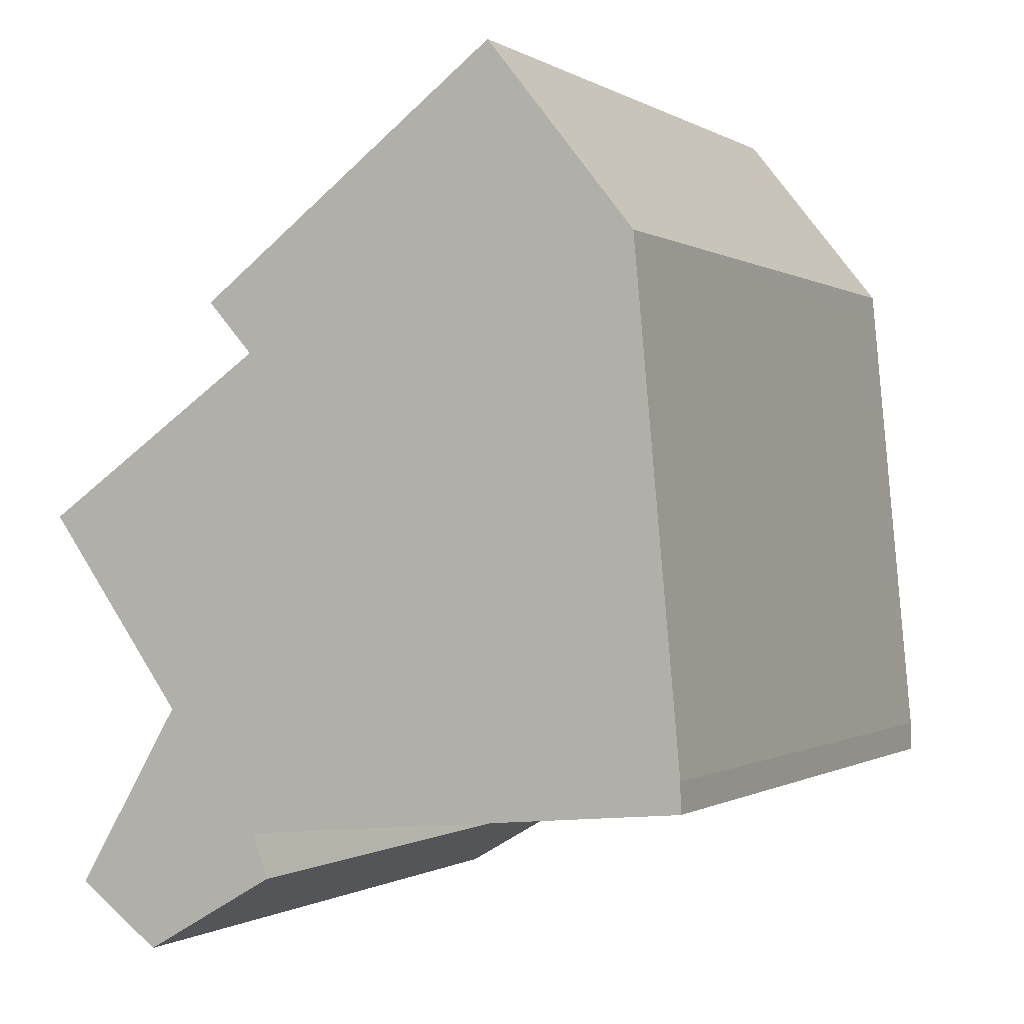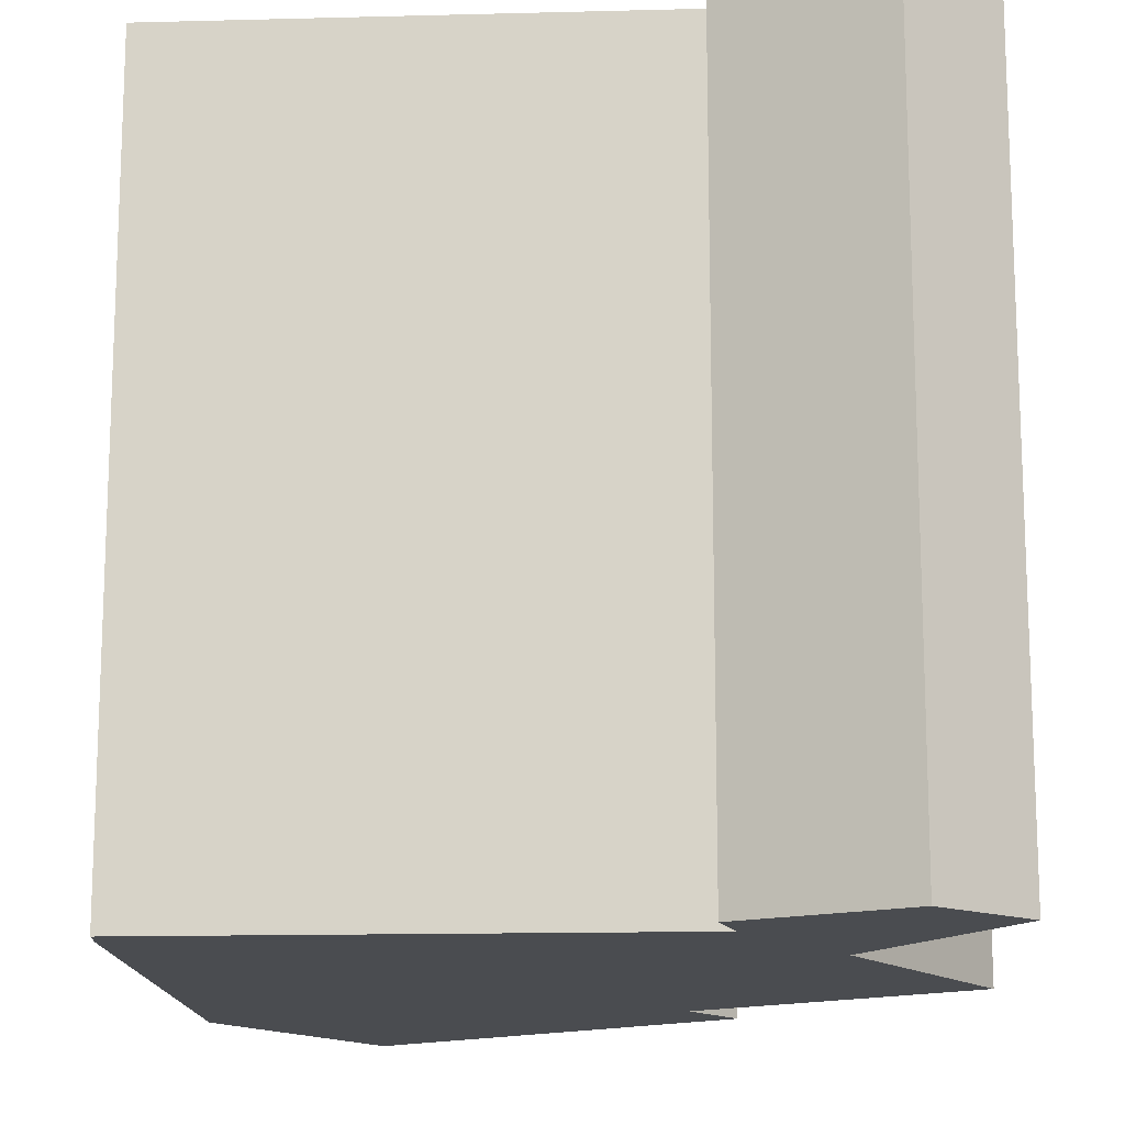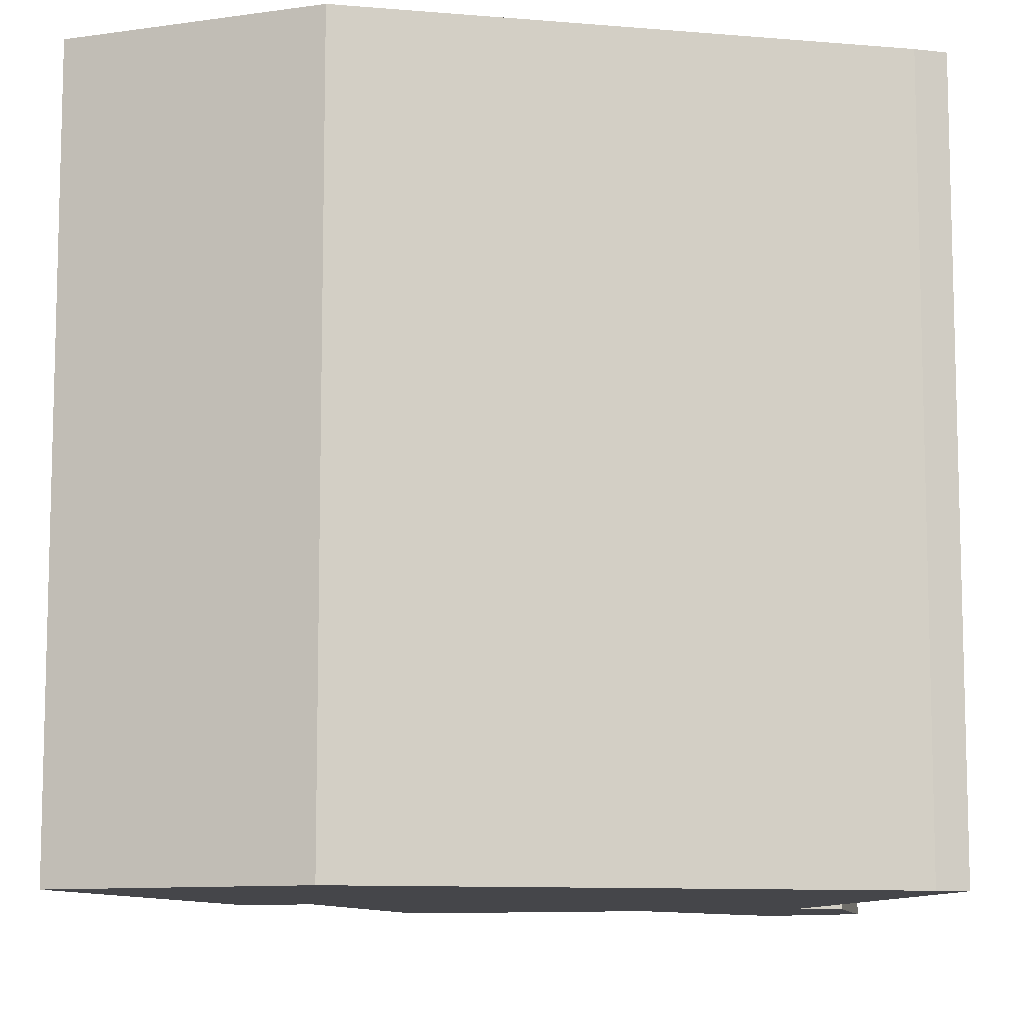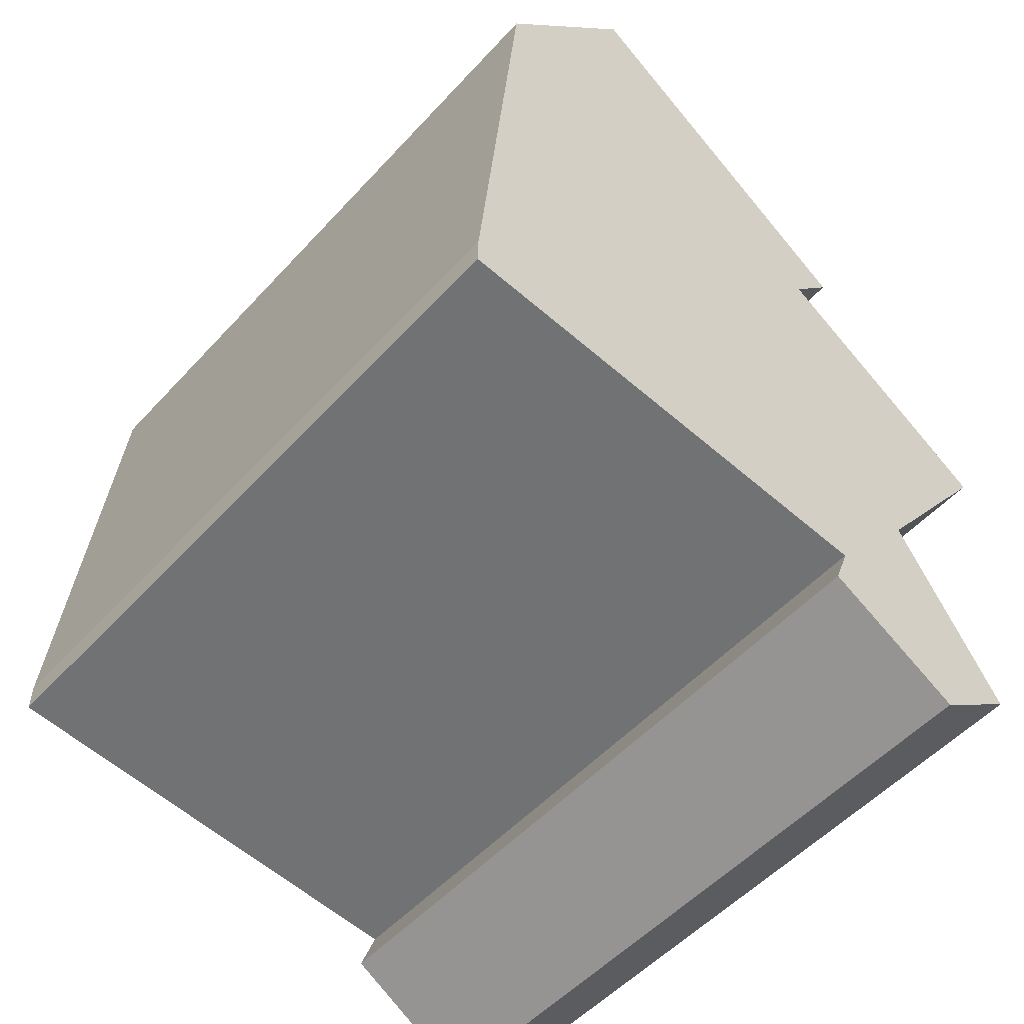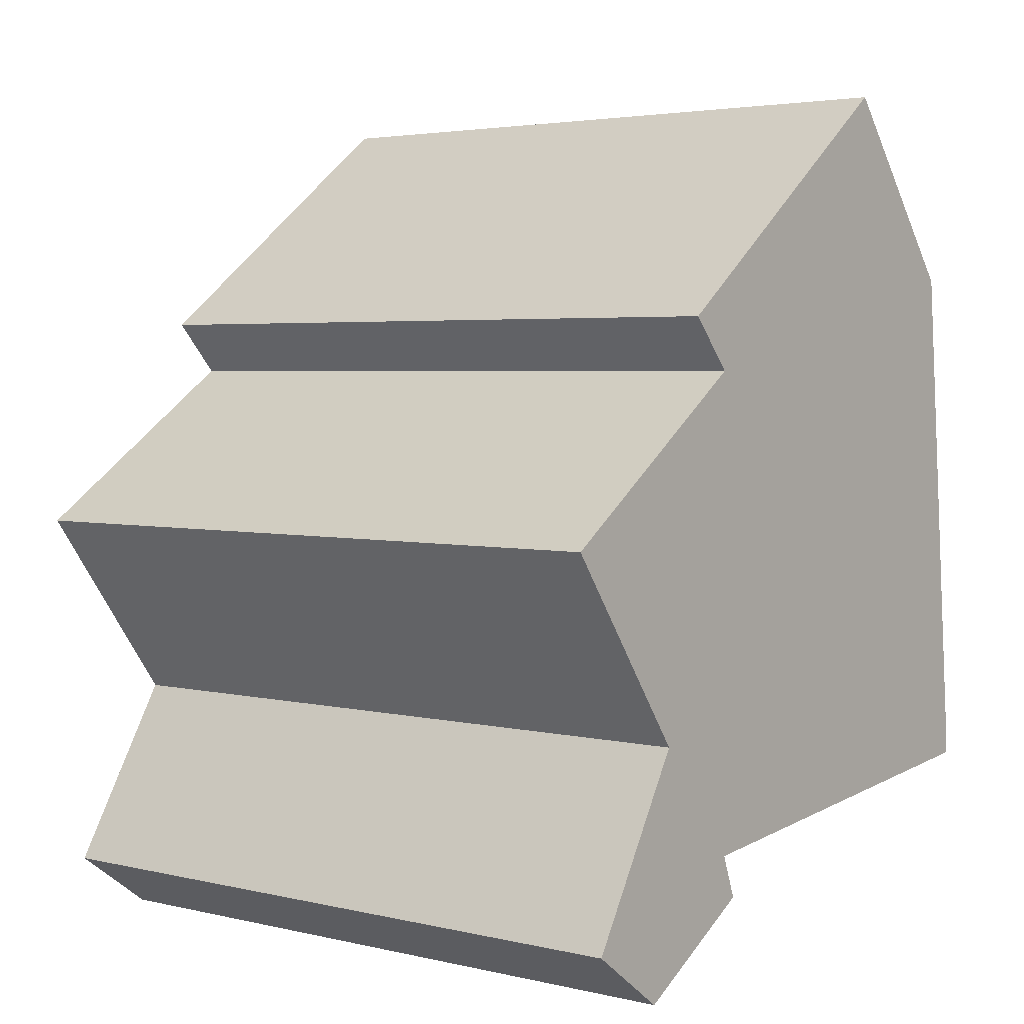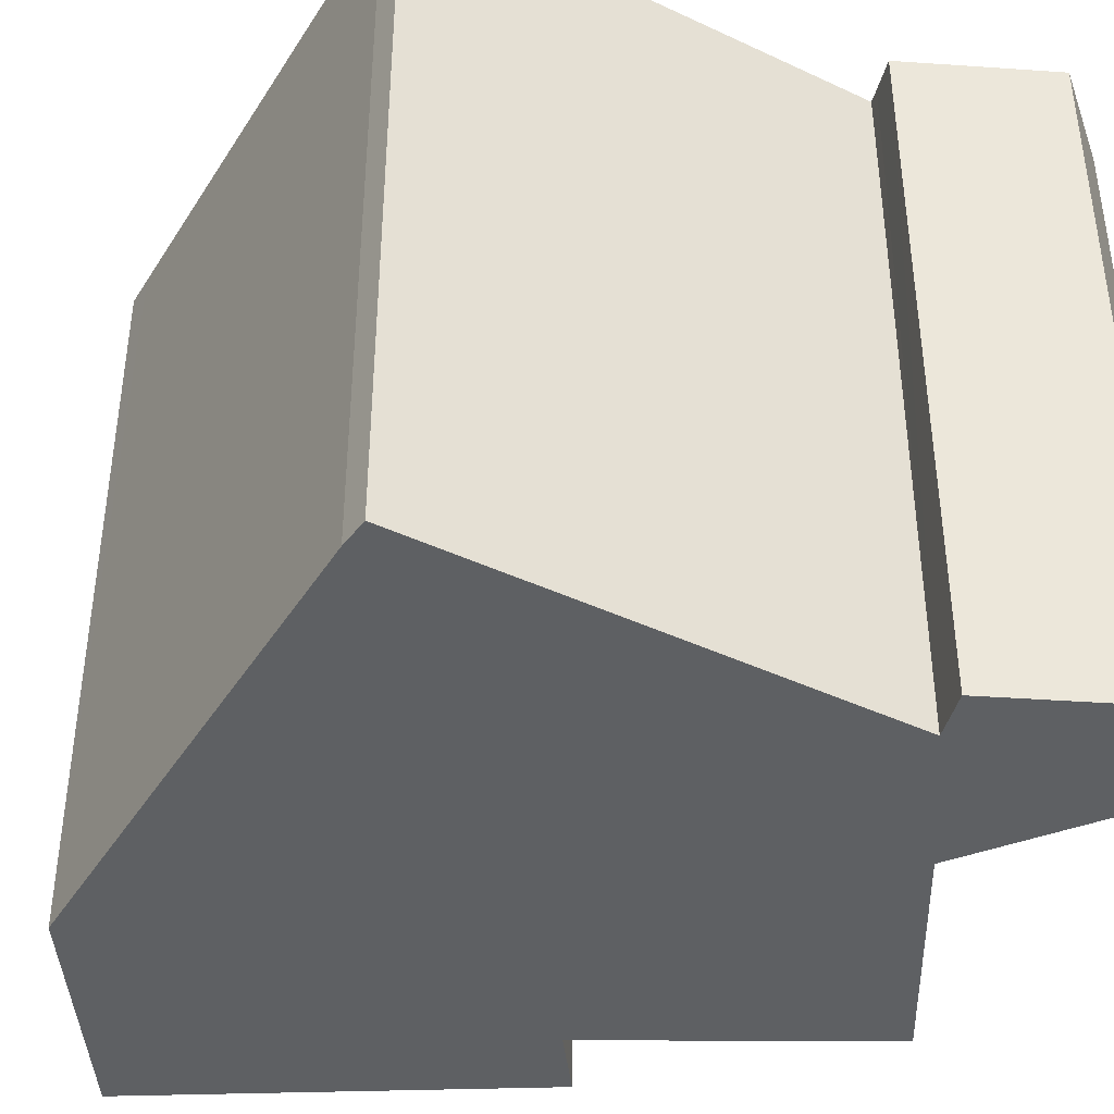
<metadata>
{"format":"obj","ext":"obj","renderer":"f3d","projection":"perspective","resolution":1024,"background":"white","views":[{"elev":-0.4,"azim":26.6,"up":"+Z"},{"elev":-15.0,"azim":177.8,"up":"+Y"},{"elev":-9.9,"azim":72.2,"up":"+Y"},{"elev":-52.4,"azim":139.0,"up":"+Z"},{"elev":3.5,"azim":-51.6,"up":"+Z"},{"elev":-42.2,"azim":145.1,"up":"+Y"}]}
</metadata>
<code>
v  3.664 5.196 3.3
v  1.714 5.196 1.189
v  1.373 5.196 1.573
v  3.707 5.196 3.246
v  0.972 5.196 -1.34
v  0 5.196 3.182e-16
v  4.764 5.196 1.916
v  1.036 5.196 -1.428
v  0.373 5.196 -2.54
v  0.243 5.196 -2.758
v  0.866 5.196 -3.211
v  4.784 5.196 1.693
v  1.743 5.196 -2.309
v  5.102 5.196 -1.767
v  5.105 5.196 -1.989
v  1.779 5.196 -2.406
v  1.864 5.196 -2.631
v  0.243 1.689e-16 -2.758
v  1.036 8.744e-17 -1.428
v  0.373 1.555e-16 -2.54
v  0 0 0
v  1.714 -7.281e-17 1.189
v  1.373 -9.632e-17 1.573
v  3.664 -2.021e-16 3.3
v  0.972 8.205e-17 -1.34
v  0.866 1.966e-16 -3.211
v  4.764 -1.173e-16 1.916
v  3.707 -1.988e-16 3.246
v  5.102 1.082e-16 -1.767
v  4.784 -1.037e-16 1.693
v  5.105 1.218e-16 -1.989
v  1.743 1.414e-16 -2.309
v  1.864 1.611e-16 -2.631
v  1.779 1.473e-16 -2.406
g defaultobject
f 1 2 3
f 2 1 4
f 2 5 6
f 5 2 4
f 5 4 7
f 5 7 8
f 8 7 9
f 9 7 10
f 10 7 11
f 11 7 12
f 11 12 13
f 13 12 14
f 13 14 15
f 11 16 17
f 16 11 13
f 18 9 10
f 9 18 8
f 8 18 19
f 19 18 20
f 21 2 6
f 2 21 22
f 23 1 3
f 1 23 24
f 19 5 8
f 5 19 6
f 6 19 21
f 21 19 25
f 22 3 2
f 3 22 23
f 26 10 11
f 10 26 18
f 24 4 1
f 4 24 7
f 7 24 27
f 27 24 28
f 27 12 7
f 12 27 14
f 14 27 29
f 29 27 30
f 29 15 14
f 15 29 31
f 32 16 13
f 16 32 17
f 17 32 33
f 33 32 34
f 31 13 15
f 13 31 32
f 33 11 17
f 11 33 26
f 23 28 24
f 28 23 27
f 27 23 30
f 30 23 29
f 29 23 22
f 29 22 21
f 29 21 25
f 29 25 31
f 31 25 32
f 32 25 19
f 32 19 20
f 32 20 34
f 34 20 33
f 33 20 26
f 26 20 18

</code>
